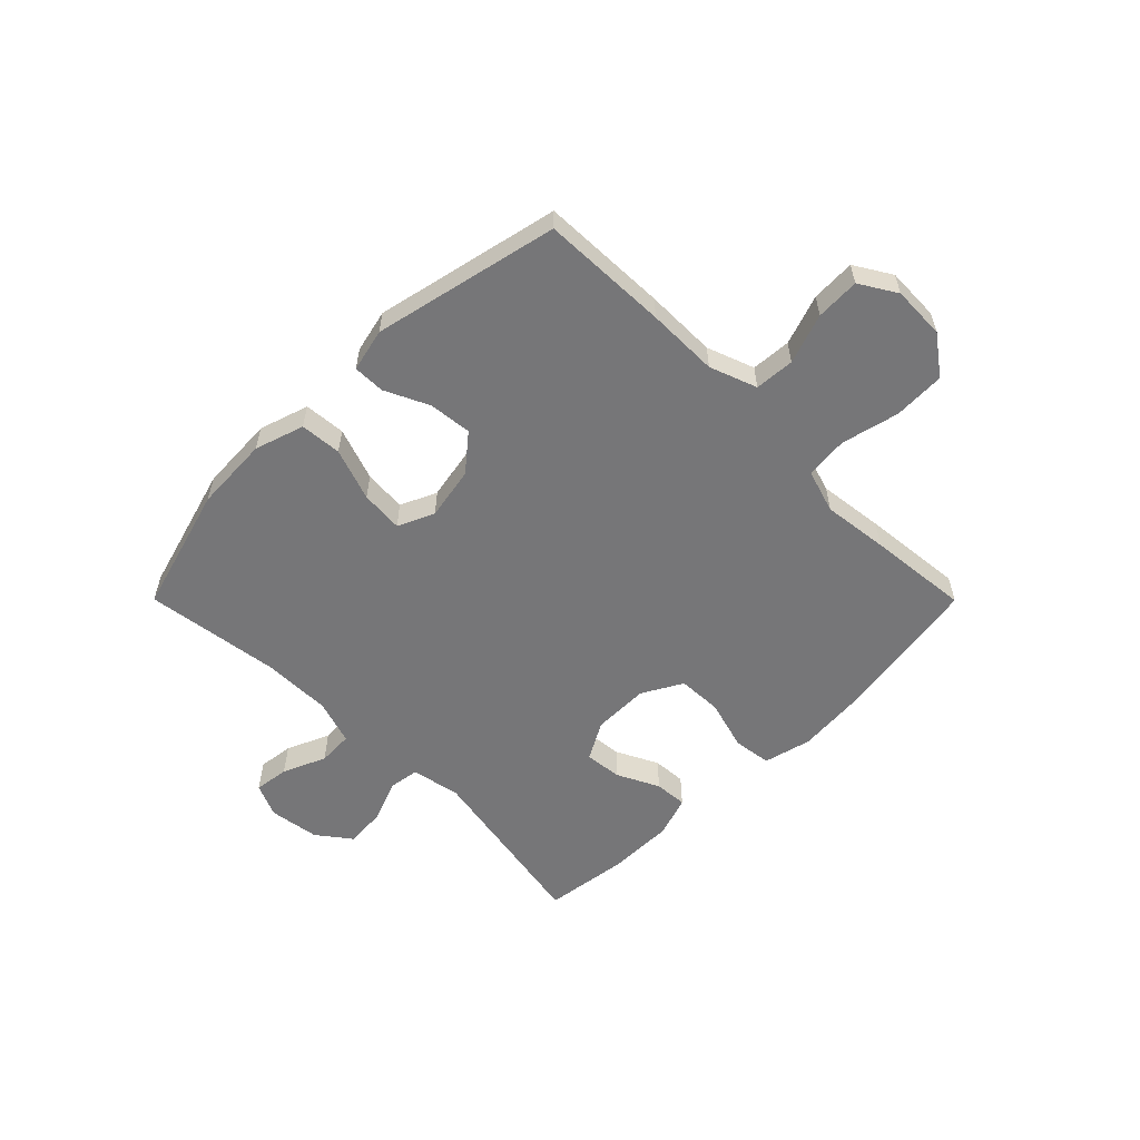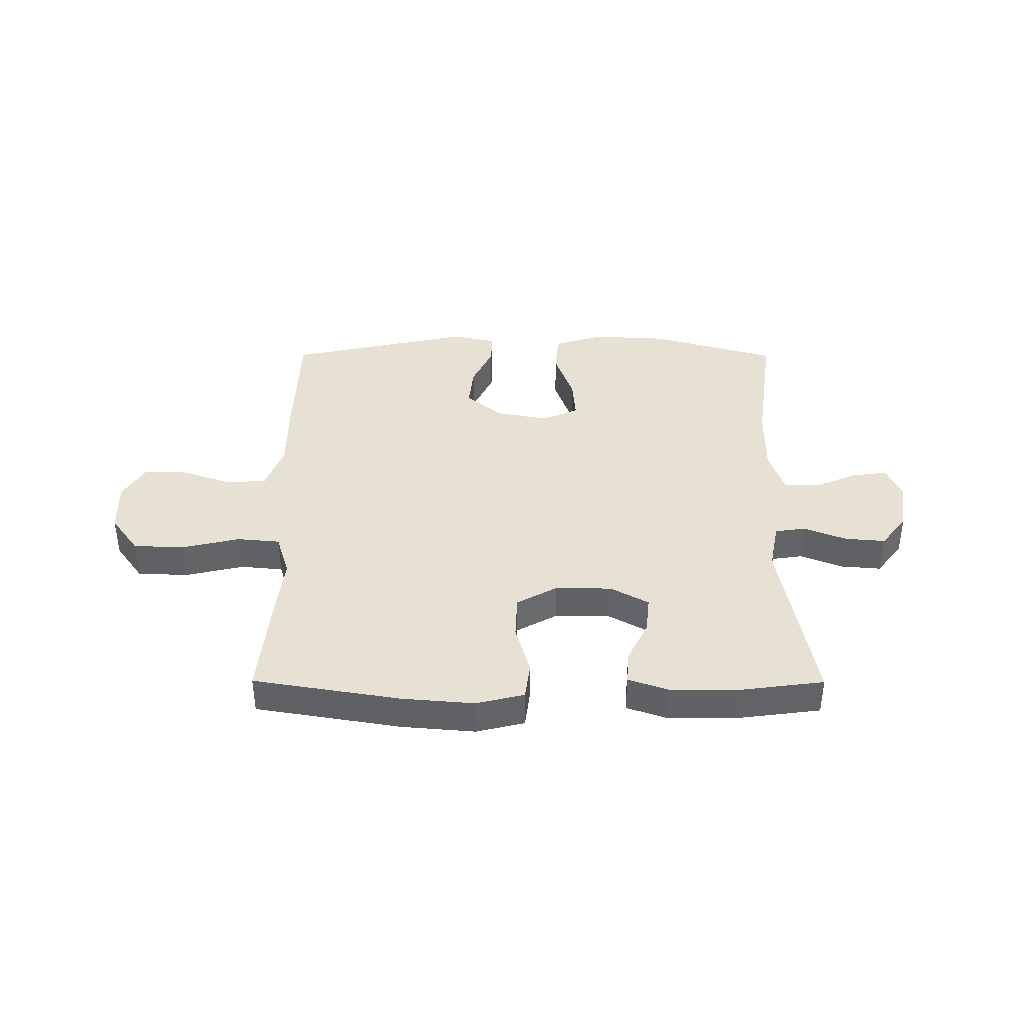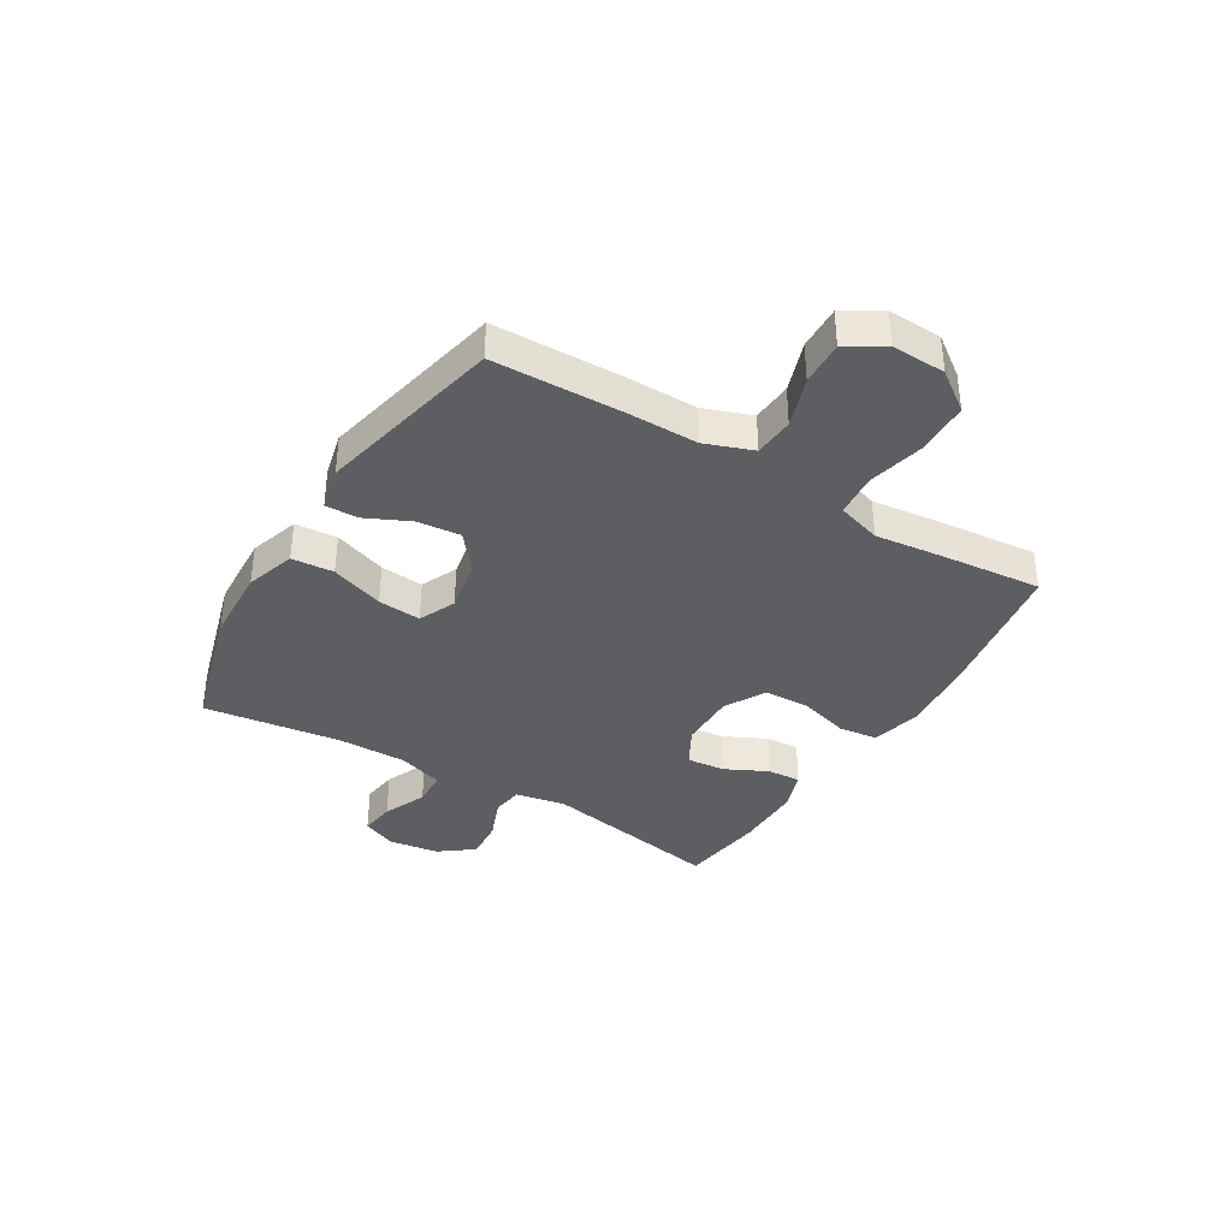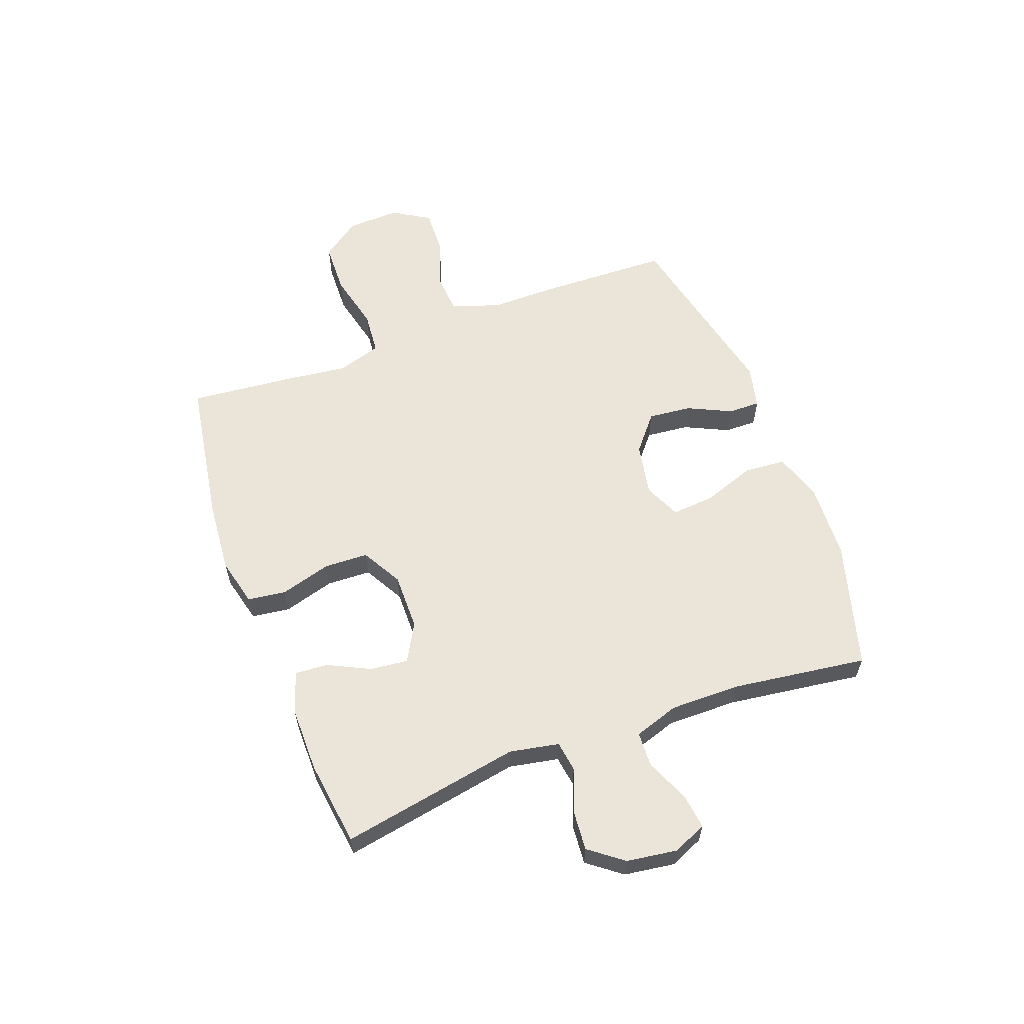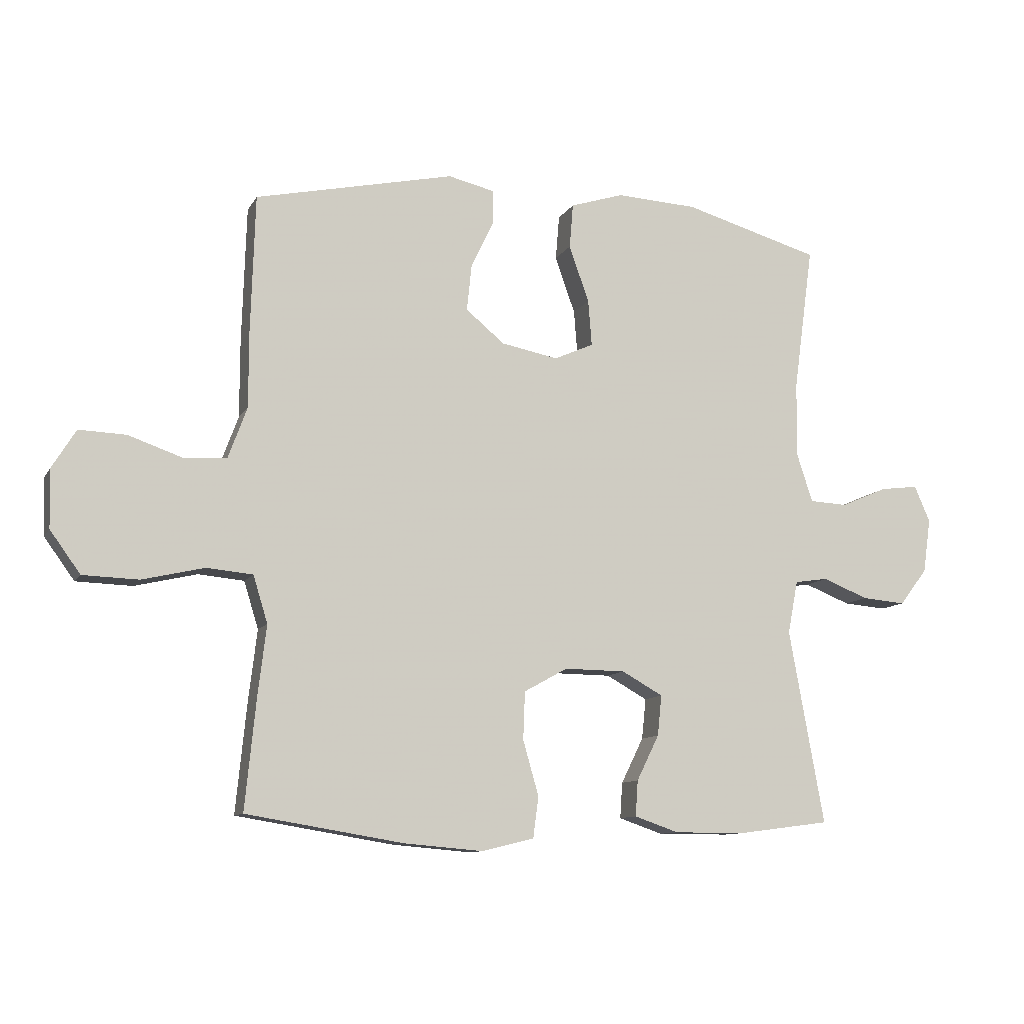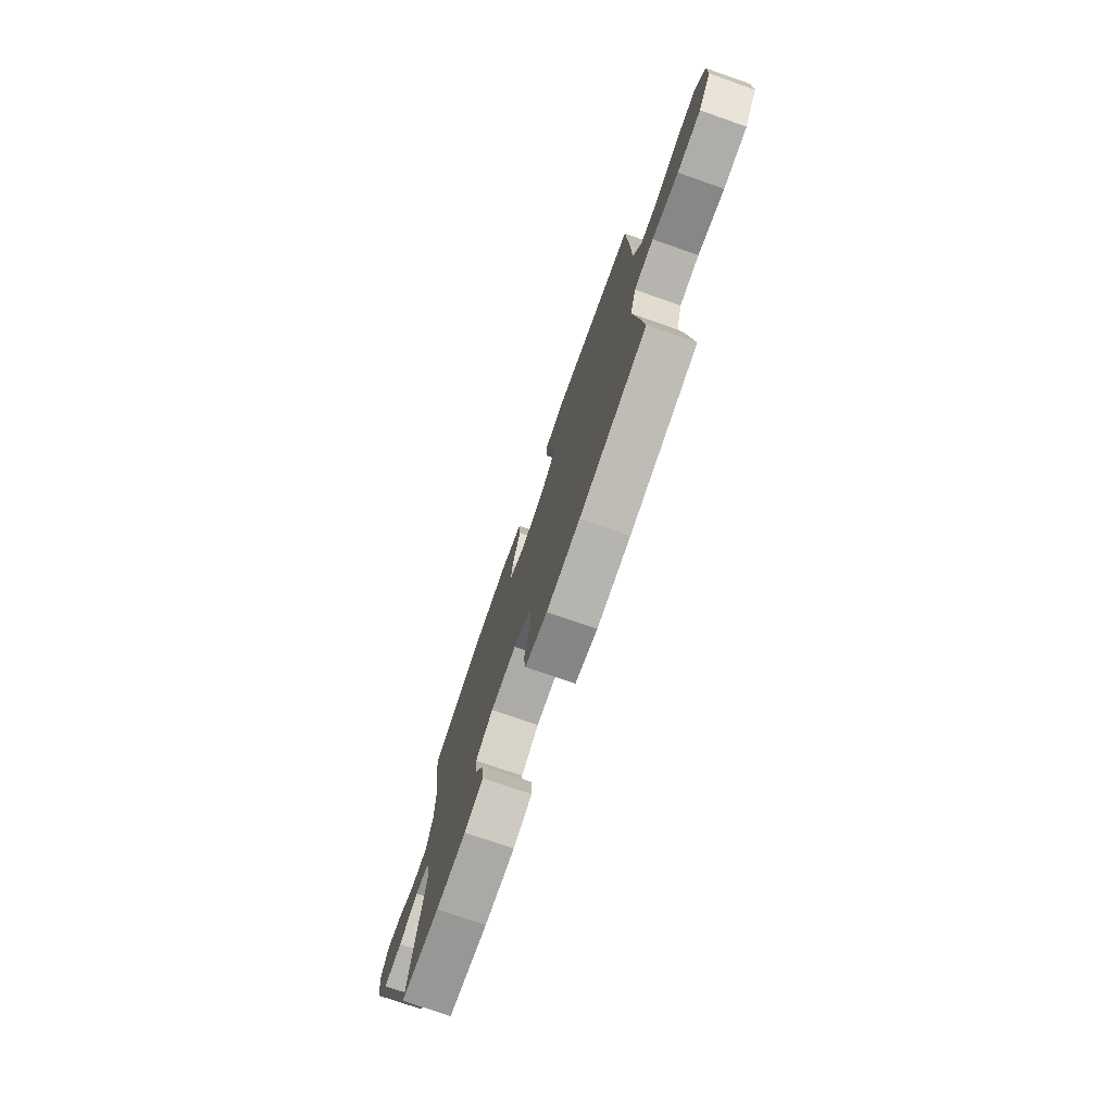
<metadata>
{"format":"obj","ext":"obj","renderer":"f3d","projection":"perspective","resolution":1024,"background":"white","views":[{"elev":-56.9,"azim":44.9,"up":"+Y"},{"elev":39.4,"azim":-179.8,"up":"+Y"},{"elev":-37.3,"azim":58.7,"up":"+Y"},{"elev":59.6,"azim":-110.5,"up":"+Y"},{"elev":-10.4,"azim":161.3,"up":"+Z"},{"elev":-75.6,"azim":70.8,"up":"+Z"}]}
</metadata>
<code>
v 0.5 0.07 -0.5
v 0.239 0.07 -0.543
v 0.109 0.07 -0.554
v 0.023 0.07 -0.533
v 0.014 0.07 -0.465
v 0.04 0.07 -0.374
v 0.037 0.07 -0.295
v -0.035 0.07 -0.255
v -0.136 0.07 -0.256
v -0.204 0.07 -0.294
v -0.197 0.07 -0.361
v -0.16 0.07 -0.436
v -0.156 0.07 -0.495
v -0.229 0.07 -0.52
v -0.347 0.07 -0.52
v -0.5 0.07 -0.5
v -0.442 0.07 -0.178
v -0.459 0.07 -0.09
v -0.514 0.07 -0.082
v -0.59 0.07 -0.112
v -0.662 0.07 -0.118
v -0.708 0.07 -0.058
v -0.721 0.07 0.032
v -0.695 0.07 0.092
v -0.632 0.07 0.084
v -0.555 0.07 0.051
v -0.492 0.07 0.054
v -0.466 0.07 0.134
v -0.467 0.07 0.258
v -0.5 0.07 0.5
v -0.274 0.07 0.565
v -0.139 0.07 0.572
v -0.051 0.07 0.544
v -0.045 0.07 0.47
v -0.078 0.07 0.376
v -0.084 0.07 0.3
v -0.019 0.07 0.271
v 0.075 0.07 0.289
v 0.139 0.07 0.342
v 0.131 0.07 0.419
v 0.094 0.07 0.497
v 0.093 0.07 0.554
v 0.17 0.07 0.572
v 0.5 0.07 0.5
v 0.507 0.07 0.273
v 0.507 0.07 0.146
v 0.538 0.07 0.062
v 0.609 0.07 0.057
v 0.698 0.07 0.088
v 0.776 0.07 0.091
v 0.816 0.07 0.026
v 0.813 0.07 -0.069
v 0.763 0.07 -0.138
v 0.671 0.07 -0.141
v 0.568 0.07 -0.117
v 0.492 0.07 -0.124
v 0.468 0.07 -0.202
v 0.482 0.07 -0.319
v 0.5 0 -0.5
v 0.239 0 -0.543
v 0.109 0 -0.554
v 0.023 0 -0.533
v 0.014 0 -0.465
v 0.04 0 -0.374
v 0.037 0 -0.295
v -0.035 0 -0.255
v -0.136 0 -0.256
v -0.204 0 -0.294
v -0.197 0 -0.361
v -0.16 0 -0.436
v -0.156 0 -0.495
v -0.229 0 -0.52
v -0.347 0 -0.52
v -0.5 0 -0.5
v -0.442 0 -0.178
v -0.459 0 -0.09
v -0.514 0 -0.082
v -0.59 0 -0.112
v -0.662 0 -0.118
v -0.708 0 -0.058
v -0.721 0 0.032
v -0.695 0 0.092
v -0.632 0 0.084
v -0.555 0 0.051
v -0.492 0 0.054
v -0.466 0 0.134
v -0.467 0 0.258
v -0.5 0 0.5
v -0.274 0 0.565
v -0.139 0 0.572
v -0.051 0 0.544
v -0.045 0 0.47
v -0.078 0 0.376
v -0.084 0 0.3
v -0.019 0 0.271
v 0.075 0 0.289
v 0.139 0 0.342
v 0.131 0 0.419
v 0.094 0 0.497
v 0.093 0 0.554
v 0.17 0 0.572
v 0.5 0 0.5
v 0.507 0 0.273
v 0.507 0 0.146
v 0.538 0 0.062
v 0.609 0 0.057
v 0.698 0 0.088
v 0.776 0 0.091
v 0.816 0 0.026
v 0.813 0 -0.069
v 0.763 0 -0.138
v 0.671 0 -0.141
v 0.568 0 -0.117
v 0.492 0 -0.124
v 0.468 0 -0.202
v 0.482 0 -0.319
f 57 58 1 2
f 56 57 2 3
f 52 53 54 55
f 52 55 56
f 51 52 56
f 48 49 50 51
f 47 48 51 56
f 46 47 56 3
f 40 41 42 43
f 39 40 43 44
f 38 39 44 45
f 32 33 34 35
f 32 35 36
f 29 30 31 32
f 28 29 32 36
f 27 28 36 37
f 23 24 25 26
f 23 26 27
f 22 23 27
f 19 20 21 22
f 19 22 27 37
f 14 15 16 17
f 14 17 18
f 11 12 13 14
f 10 11 14 18
f 9 10 18
f 8 9 18
f 3 4 5 6
f 3 6 7
f 46 3 7
f 45 46 7 8
f 38 45 8 18
f 18 19 37 38
f 60 59 116 115
f 61 60 115 114
f 113 112 111 110
f 114 113 110
f 114 110 109
f 109 108 107 106
f 114 109 106 105
f 61 114 105 104
f 101 100 99 98
f 102 101 98 97
f 103 102 97 96
f 93 92 91 90
f 94 93 90
f 90 89 88 87
f 94 90 87 86
f 95 94 86 85
f 84 83 82 81
f 85 84 81
f 85 81 80
f 80 79 78 77
f 95 85 80 77
f 75 74 73 72
f 76 75 72
f 72 71 70 69
f 76 72 69 68
f 76 68 67
f 76 67 66
f 64 63 62 61
f 65 64 61
f 65 61 104
f 66 65 104 103
f 76 66 103 96
f 96 95 77 76
f 1 59 60 2
f 2 60 61 3
f 3 61 62 4
f 4 62 63 5
f 5 63 64 6
f 6 64 65 7
f 7 65 66 8
f 8 66 67 9
f 9 67 68 10
f 10 68 69 11
f 11 69 70 12
f 12 70 71 13
f 13 71 72 14
f 14 72 73 15
f 15 73 74 16
f 16 74 75 17
f 17 75 76 18
f 18 76 77 19
f 19 77 78 20
f 20 78 79 21
f 21 79 80 22
f 22 80 81 23
f 23 81 82 24
f 24 82 83 25
f 25 83 84 26
f 26 84 85 27
f 27 85 86 28
f 28 86 87 29
f 29 87 88 30
f 30 88 89 31
f 31 89 90 32
f 32 90 91 33
f 33 91 92 34
f 34 92 93 35
f 35 93 94 36
f 36 94 95 37
f 37 95 96 38
f 38 96 97 39
f 39 97 98 40
f 40 98 99 41
f 41 99 100 42
f 42 100 101 43
f 43 101 102 44
f 44 102 103 45
f 45 103 104 46
f 46 104 105 47
f 47 105 106 48
f 48 106 107 49
f 49 107 108 50
f 50 108 109 51
f 51 109 110 52
f 52 110 111 53
f 53 111 112 54
f 54 112 113 55
f 55 113 114 56
f 56 114 115 57
f 57 115 116 58
f 58 116 59 1

</code>
